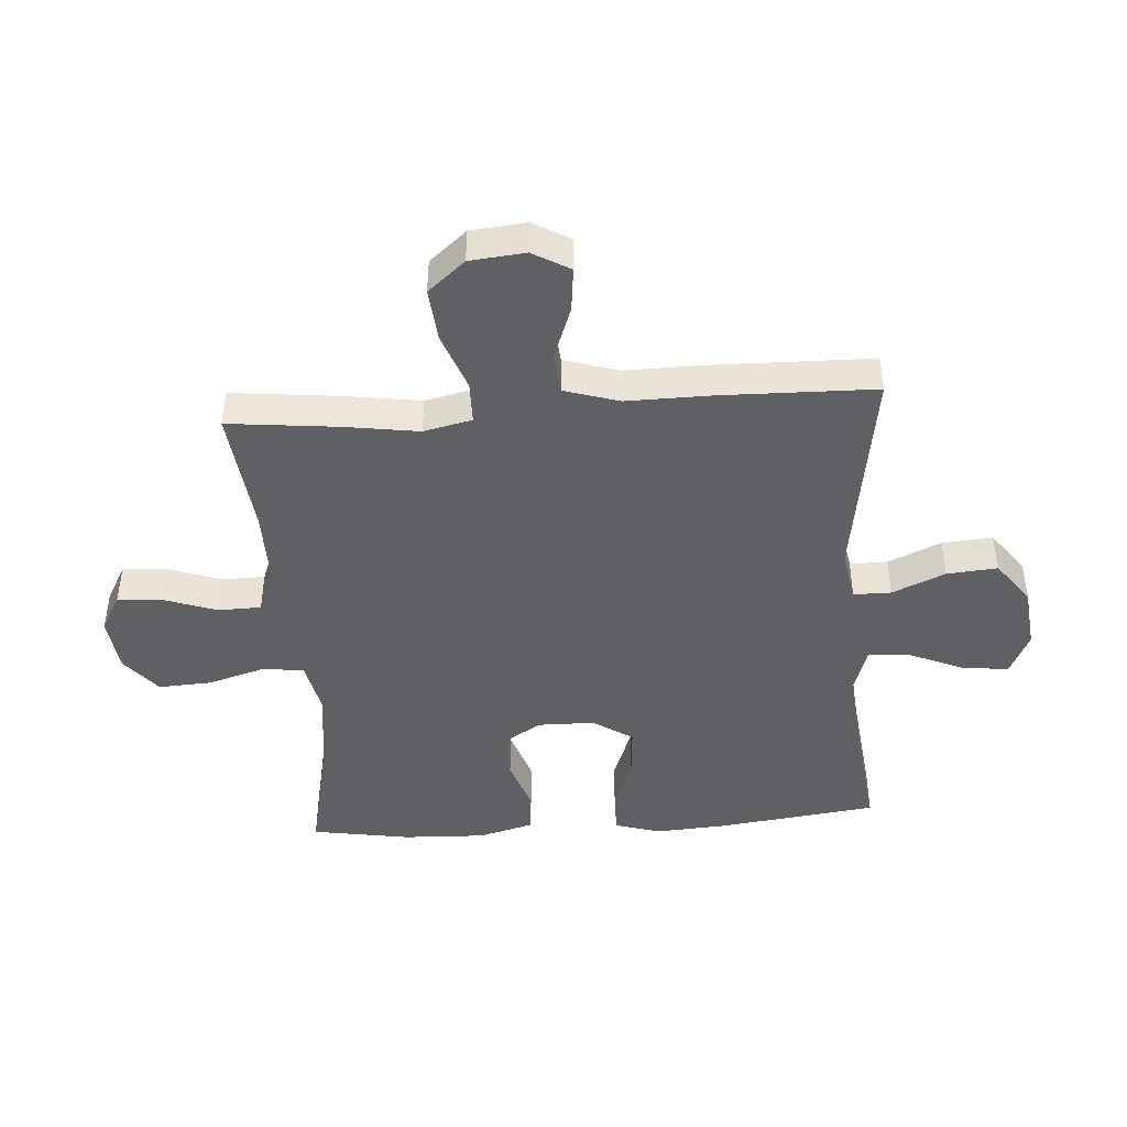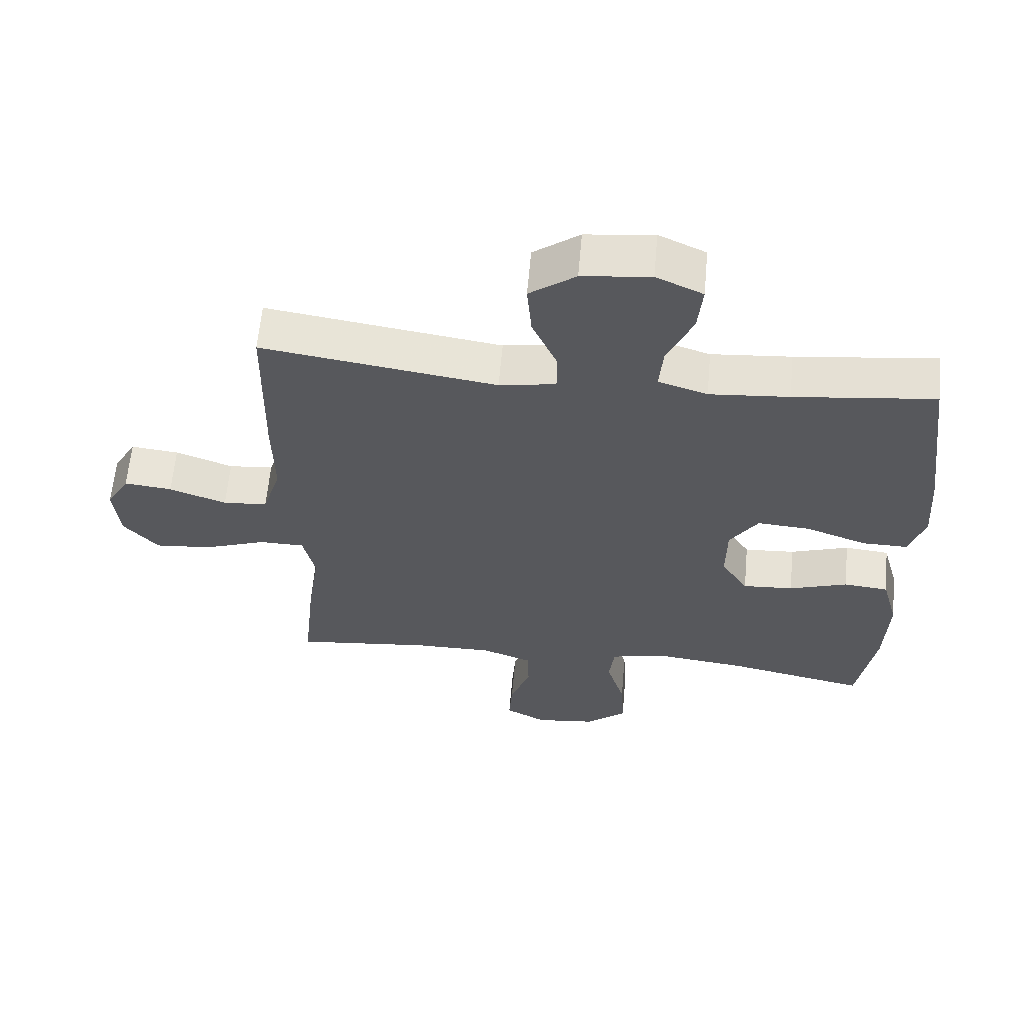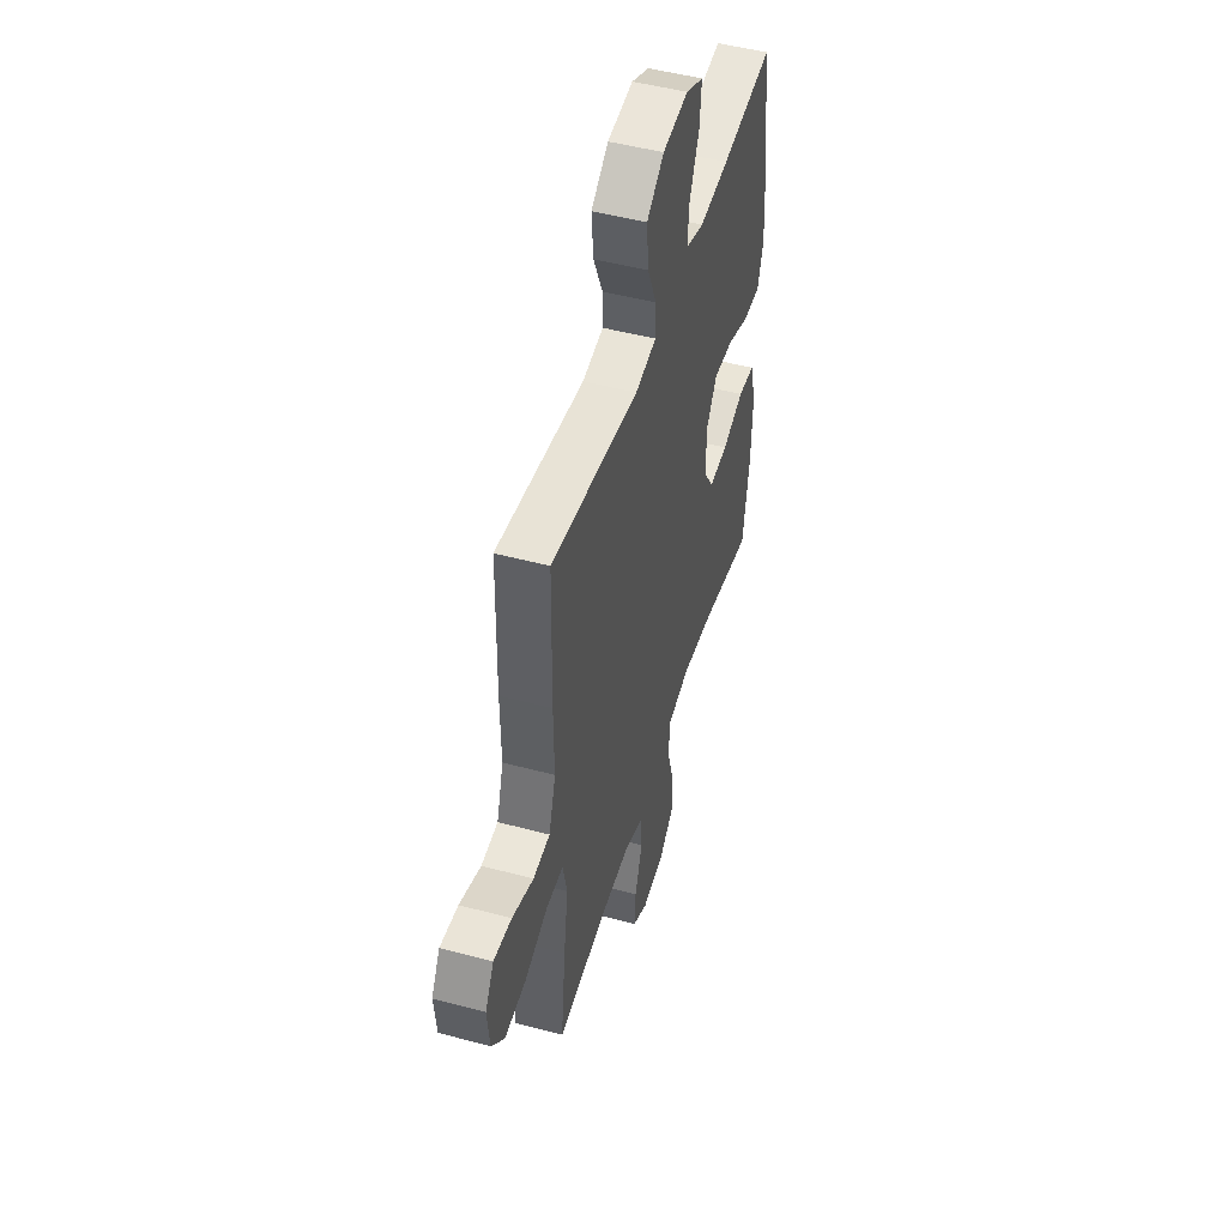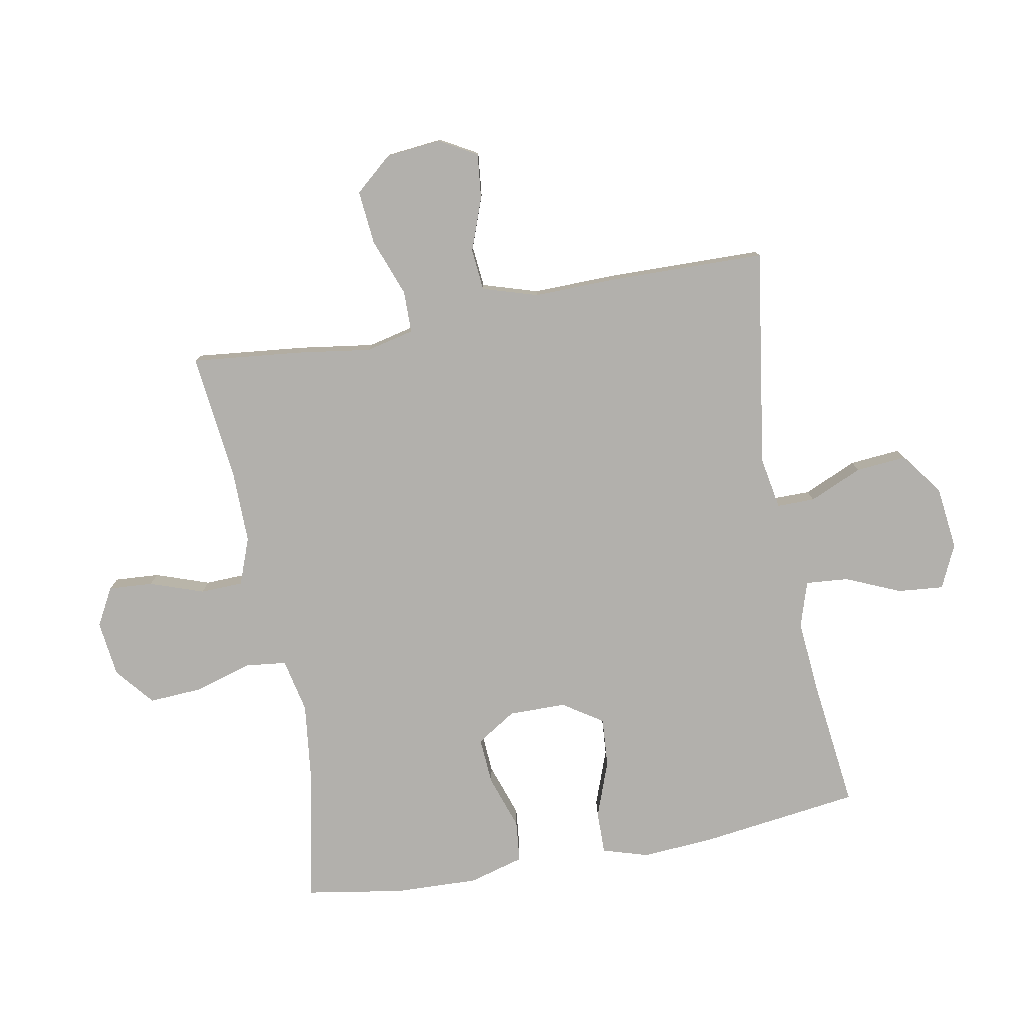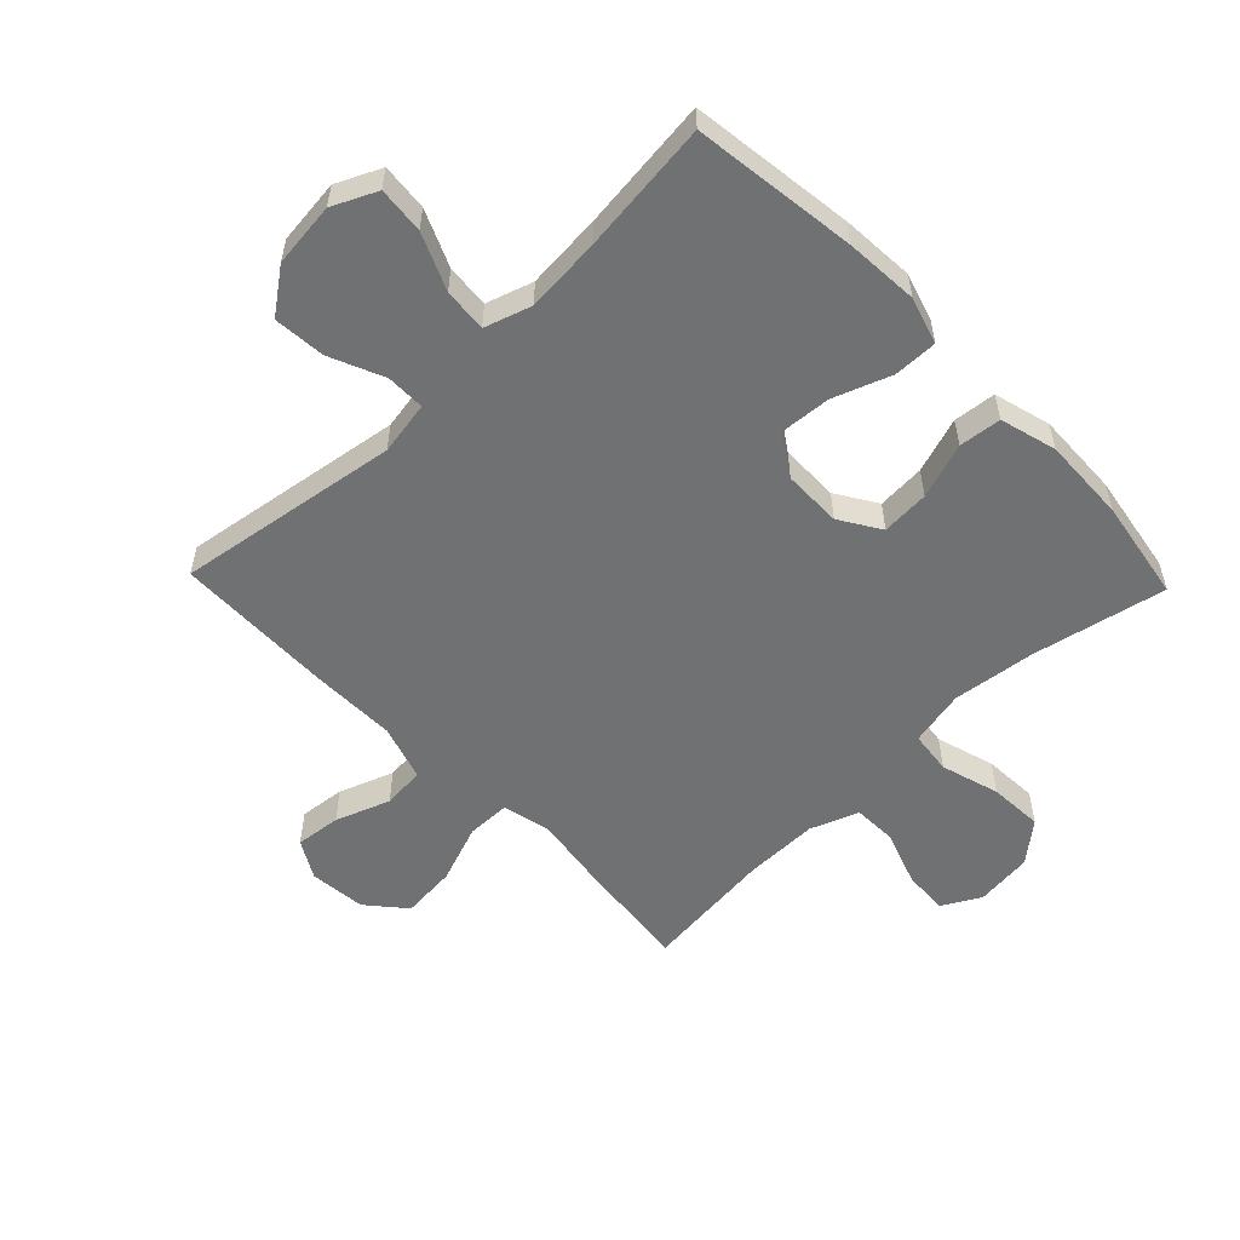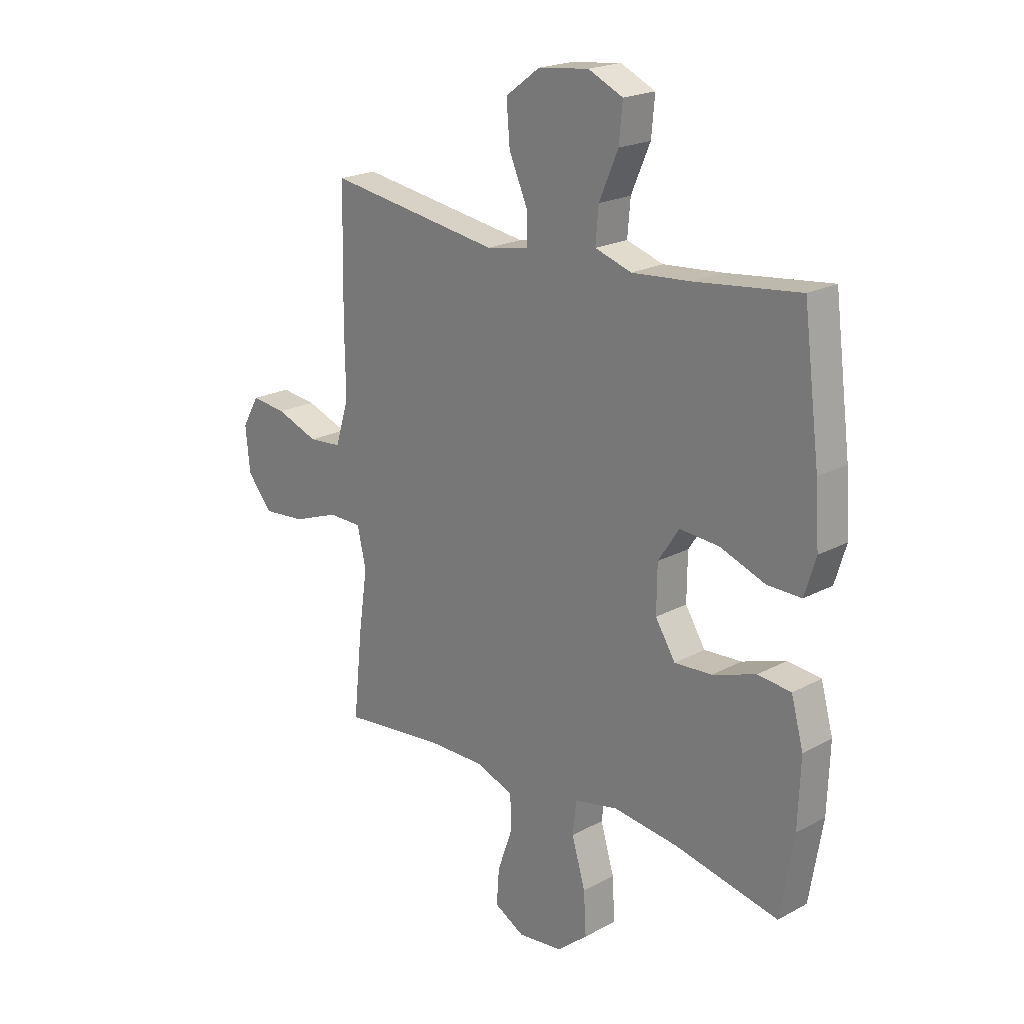
<metadata>
{"format":"obj","ext":"obj","renderer":"f3d","projection":"perspective","resolution":1024,"background":"white","views":[{"elev":-44.4,"azim":-86.0,"up":"+Y"},{"elev":61.3,"azim":5.1,"up":"+Z"},{"elev":48.9,"azim":-73.4,"up":"+Z"},{"elev":-78.7,"azim":-79.4,"up":"+Y"},{"elev":-55.1,"azim":43.9,"up":"+Y"},{"elev":20.8,"azim":45.9,"up":"+Z"}]}
</metadata>
<code>
v -0.5 0.07 0.5
v -0.143 0.07 0.446
v -0.057 0.07 0.461
v -0.057 0.07 0.523
v -0.095 0.07 0.61
v -0.102 0.07 0.693
v -0.032 0.07 0.745
v 0.072 0.07 0.757
v 0.143 0.07 0.724
v 0.136 0.07 0.649
v 0.097 0.07 0.559
v 0.091 0.07 0.489
v 0.166 0.07 0.465
v 0.287 0.07 0.475
v 0.5 0.07 0.5
v 0.534 0.07 0.237
v 0.542 0.07 0.119
v 0.519 0.07 0.044
v 0.449 0.07 0.045
v 0.357 0.07 0.079
v 0.276 0.07 0.085
v 0.233 0.07 0.02
v 0.232 0.07 -0.074
v 0.273 0.07 -0.139
v 0.35 0.07 -0.134
v 0.439 0.07 -0.104
v 0.507 0.07 -0.111
v 0.532 0.07 -0.202
v 0.527 0.07 -0.338
v 0.5 0.07 -0.5
v 0.286 0.07 -0.455
v 0.153 0.07 -0.439
v 0.064 0.07 -0.458
v 0.056 0.07 -0.526
v 0.084 0.07 -0.62
v 0.089 0.07 -0.707
v 0.026 0.07 -0.759
v -0.066 0.07 -0.77
v -0.128 0.07 -0.736
v -0.123 0.07 -0.663
v -0.092 0.07 -0.575
v -0.094 0.07 -0.505
v -0.171 0.07 -0.476
v -0.291 0.07 -0.477
v -0.5 0.07 -0.5
v -0.481 0.07 -0.321
v -0.463 0.07 -0.198
v -0.481 0.07 -0.119
v -0.55 0.07 -0.118
v -0.645 0.07 -0.153
v -0.733 0.07 -0.161
v -0.785 0.07 -0.1
v -0.794 0.07 -0.009
v -0.759 0.07 0.052
v -0.686 0.07 0.044
v -0.599 0.07 0.012
v -0.531 0.07 0.018
v -0.503 0.07 0.108
v -0.505 0.07 0.244
v -0.5 0 0.5
v -0.143 0 0.446
v -0.057 0 0.461
v -0.057 0 0.523
v -0.095 0 0.61
v -0.102 0 0.693
v -0.032 0 0.745
v 0.072 0 0.757
v 0.143 0 0.724
v 0.136 0 0.649
v 0.097 0 0.559
v 0.091 0 0.489
v 0.166 0 0.465
v 0.287 0 0.475
v 0.5 0 0.5
v 0.534 0 0.237
v 0.542 0 0.119
v 0.519 0 0.044
v 0.449 0 0.045
v 0.357 0 0.079
v 0.276 0 0.085
v 0.233 0 0.02
v 0.232 0 -0.074
v 0.273 0 -0.139
v 0.35 0 -0.134
v 0.439 0 -0.104
v 0.507 0 -0.111
v 0.532 0 -0.202
v 0.527 0 -0.338
v 0.5 0 -0.5
v 0.286 0 -0.455
v 0.153 0 -0.439
v 0.064 0 -0.458
v 0.056 0 -0.526
v 0.084 0 -0.62
v 0.089 0 -0.707
v 0.026 0 -0.759
v -0.066 0 -0.77
v -0.128 0 -0.736
v -0.123 0 -0.663
v -0.092 0 -0.575
v -0.094 0 -0.505
v -0.171 0 -0.476
v -0.291 0 -0.477
v -0.5 0 -0.5
v -0.481 0 -0.321
v -0.463 0 -0.198
v -0.481 0 -0.119
v -0.55 0 -0.118
v -0.645 0 -0.153
v -0.733 0 -0.161
v -0.785 0 -0.1
v -0.794 0 -0.009
v -0.759 0 0.052
v -0.686 0 0.044
v -0.599 0 0.012
v -0.531 0 0.018
v -0.503 0 0.108
v -0.505 0 0.244
f 58 59 1 2
f 57 58 2 3
f 53 54 55 56
f 53 56 57
f 52 53 57
f 49 50 51 52
f 48 49 52 57
f 44 45 46 47
f 43 44 47 48
f 42 43 48 57
f 38 39 40 41
f 38 41 42
f 37 38 42
f 34 35 36 37
f 33 34 37 42
f 28 29 30 31
f 28 31 32
f 25 26 27 28
f 24 25 28 32
f 23 24 32 33
f 17 18 19 20
f 17 20 21
f 14 15 16 17
f 13 14 17 21
f 12 13 21 22
f 8 9 10 11
f 8 11 12
f 7 8 12
f 4 5 6 7
f 3 4 7 12
f 23 33 42 57
f 22 23 57
f 3 12 22 57
f 61 60 118 117
f 62 61 117 116
f 115 114 113 112
f 116 115 112
f 116 112 111
f 111 110 109 108
f 116 111 108 107
f 106 105 104 103
f 107 106 103 102
f 116 107 102 101
f 100 99 98 97
f 101 100 97
f 101 97 96
f 96 95 94 93
f 101 96 93 92
f 90 89 88 87
f 91 90 87
f 87 86 85 84
f 91 87 84 83
f 92 91 83 82
f 79 78 77 76
f 80 79 76
f 76 75 74 73
f 80 76 73 72
f 81 80 72 71
f 70 69 68 67
f 71 70 67
f 71 67 66
f 66 65 64 63
f 71 66 63 62
f 116 101 92 82
f 116 82 81
f 116 81 71 62
f 1 60 61 2
f 2 61 62 3
f 3 62 63 4
f 4 63 64 5
f 5 64 65 6
f 6 65 66 7
f 7 66 67 8
f 8 67 68 9
f 9 68 69 10
f 10 69 70 11
f 11 70 71 12
f 12 71 72 13
f 13 72 73 14
f 14 73 74 15
f 15 74 75 16
f 16 75 76 17
f 17 76 77 18
f 18 77 78 19
f 19 78 79 20
f 20 79 80 21
f 21 80 81 22
f 22 81 82 23
f 23 82 83 24
f 24 83 84 25
f 25 84 85 26
f 26 85 86 27
f 27 86 87 28
f 28 87 88 29
f 29 88 89 30
f 30 89 90 31
f 31 90 91 32
f 32 91 92 33
f 33 92 93 34
f 34 93 94 35
f 35 94 95 36
f 36 95 96 37
f 37 96 97 38
f 38 97 98 39
f 39 98 99 40
f 40 99 100 41
f 41 100 101 42
f 42 101 102 43
f 43 102 103 44
f 44 103 104 45
f 45 104 105 46
f 46 105 106 47
f 47 106 107 48
f 48 107 108 49
f 49 108 109 50
f 50 109 110 51
f 51 110 111 52
f 52 111 112 53
f 53 112 113 54
f 54 113 114 55
f 55 114 115 56
f 56 115 116 57
f 57 116 117 58
f 58 117 118 59
f 59 118 60 1

</code>
